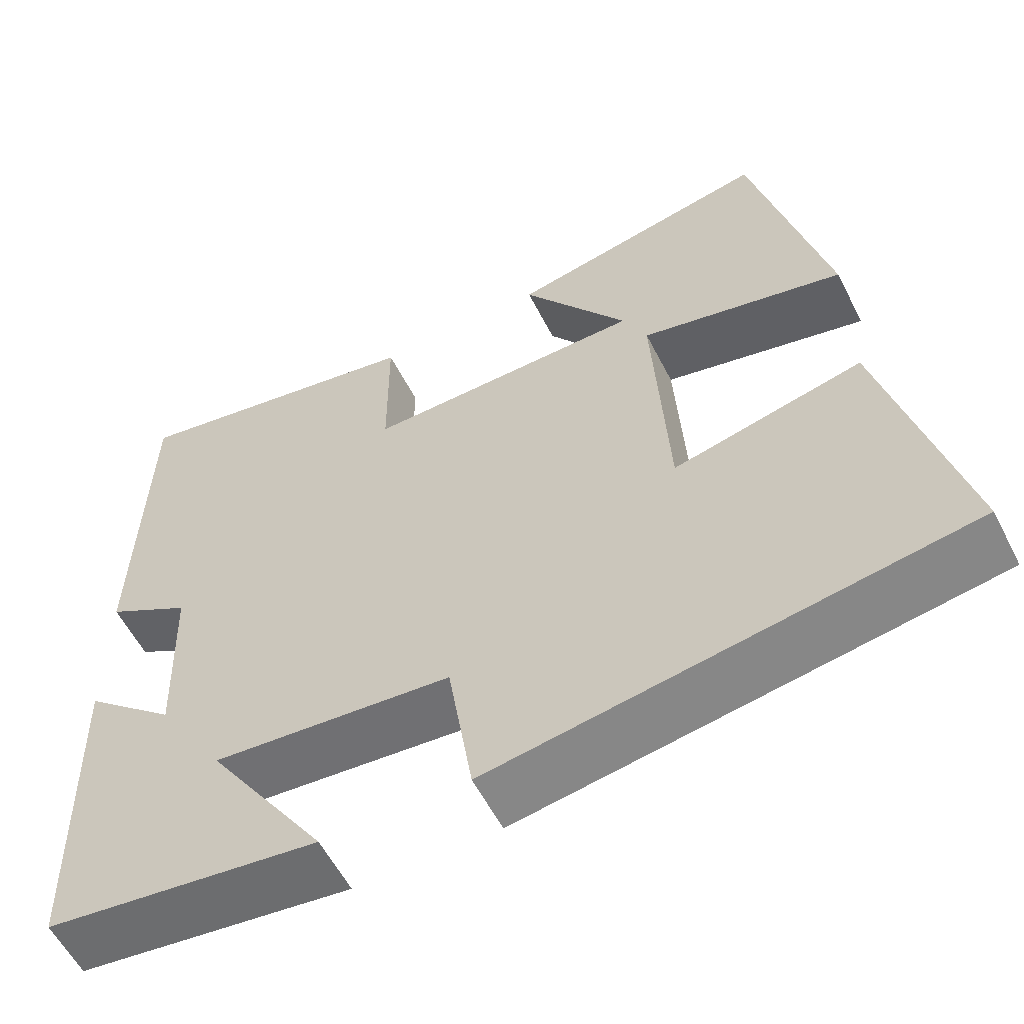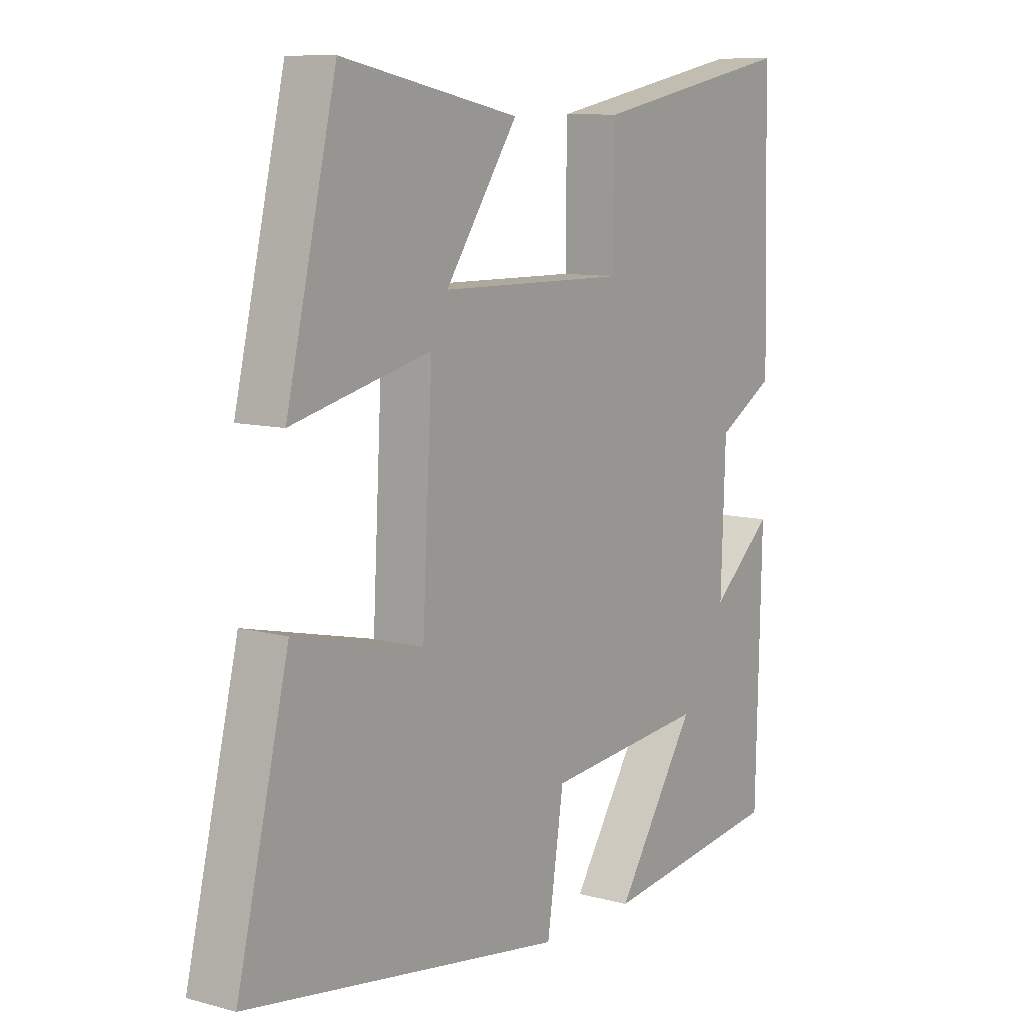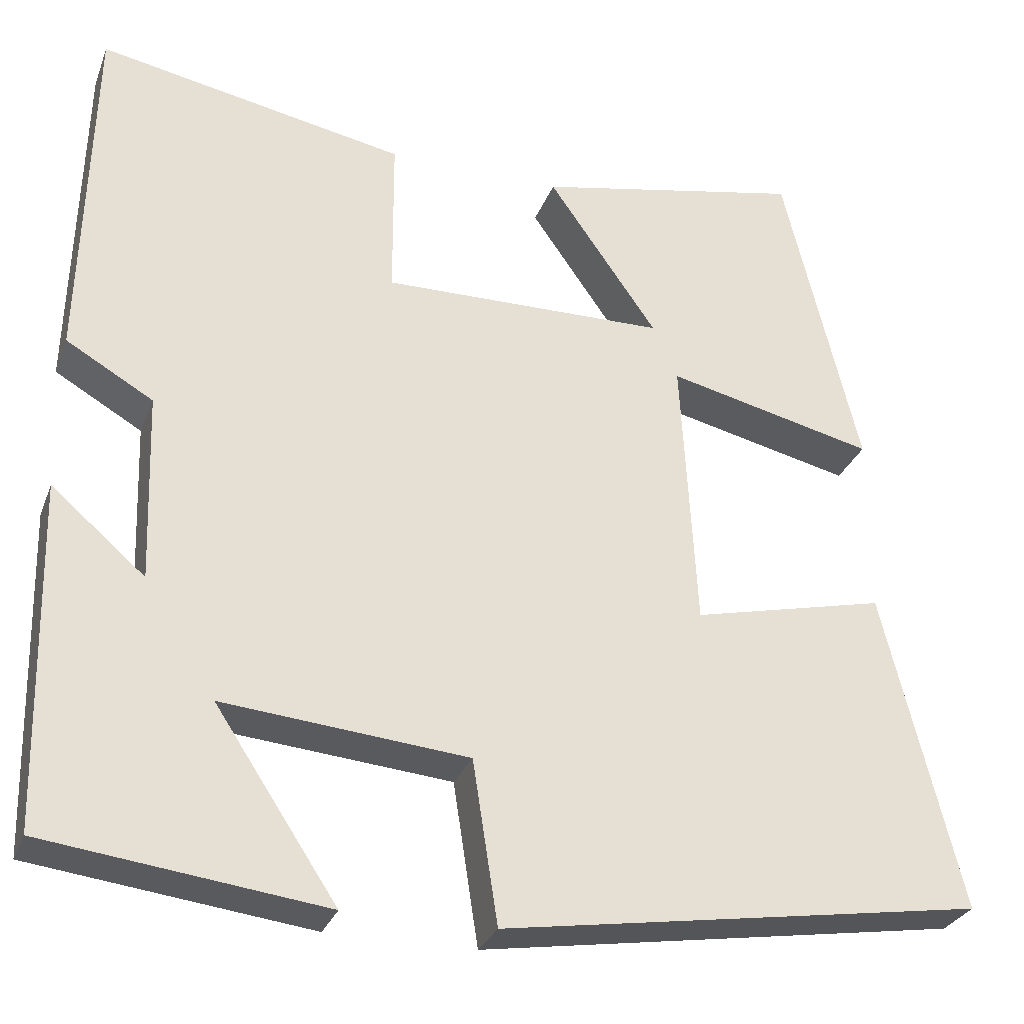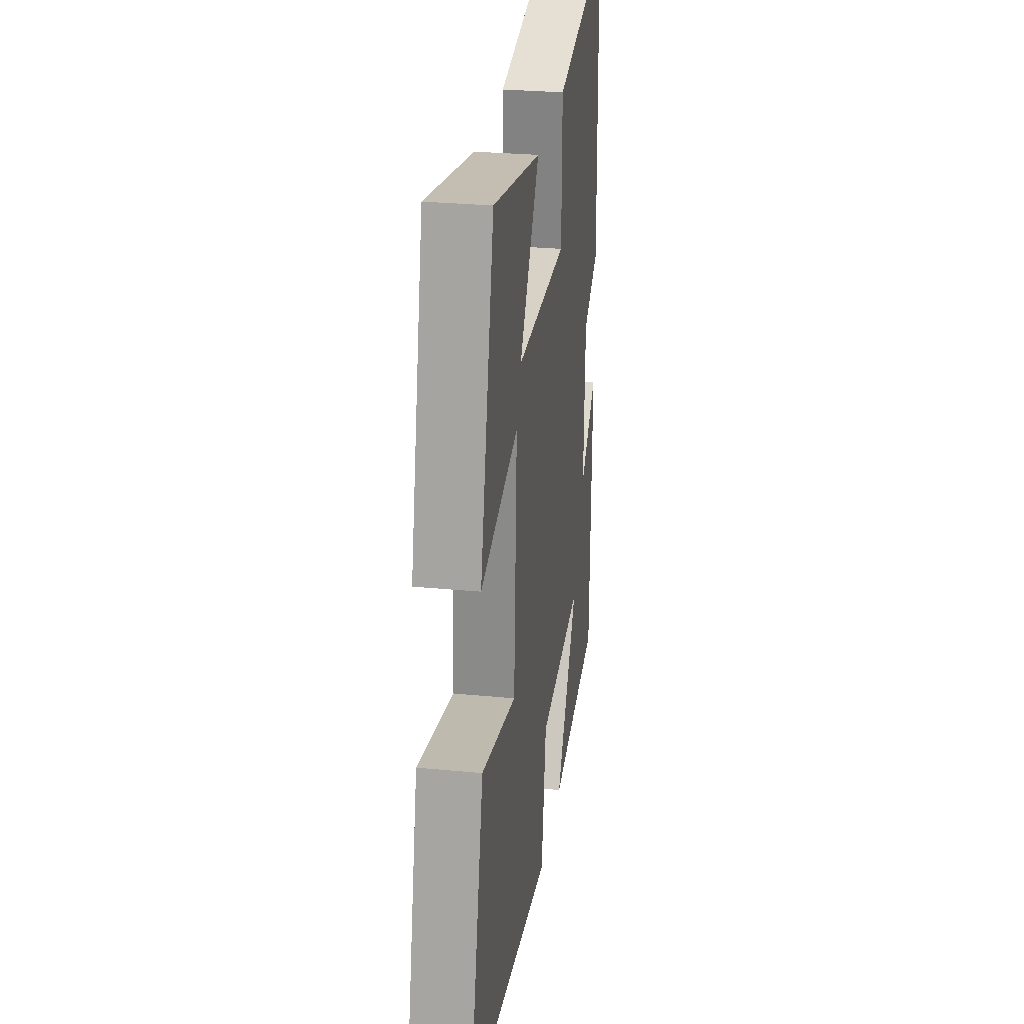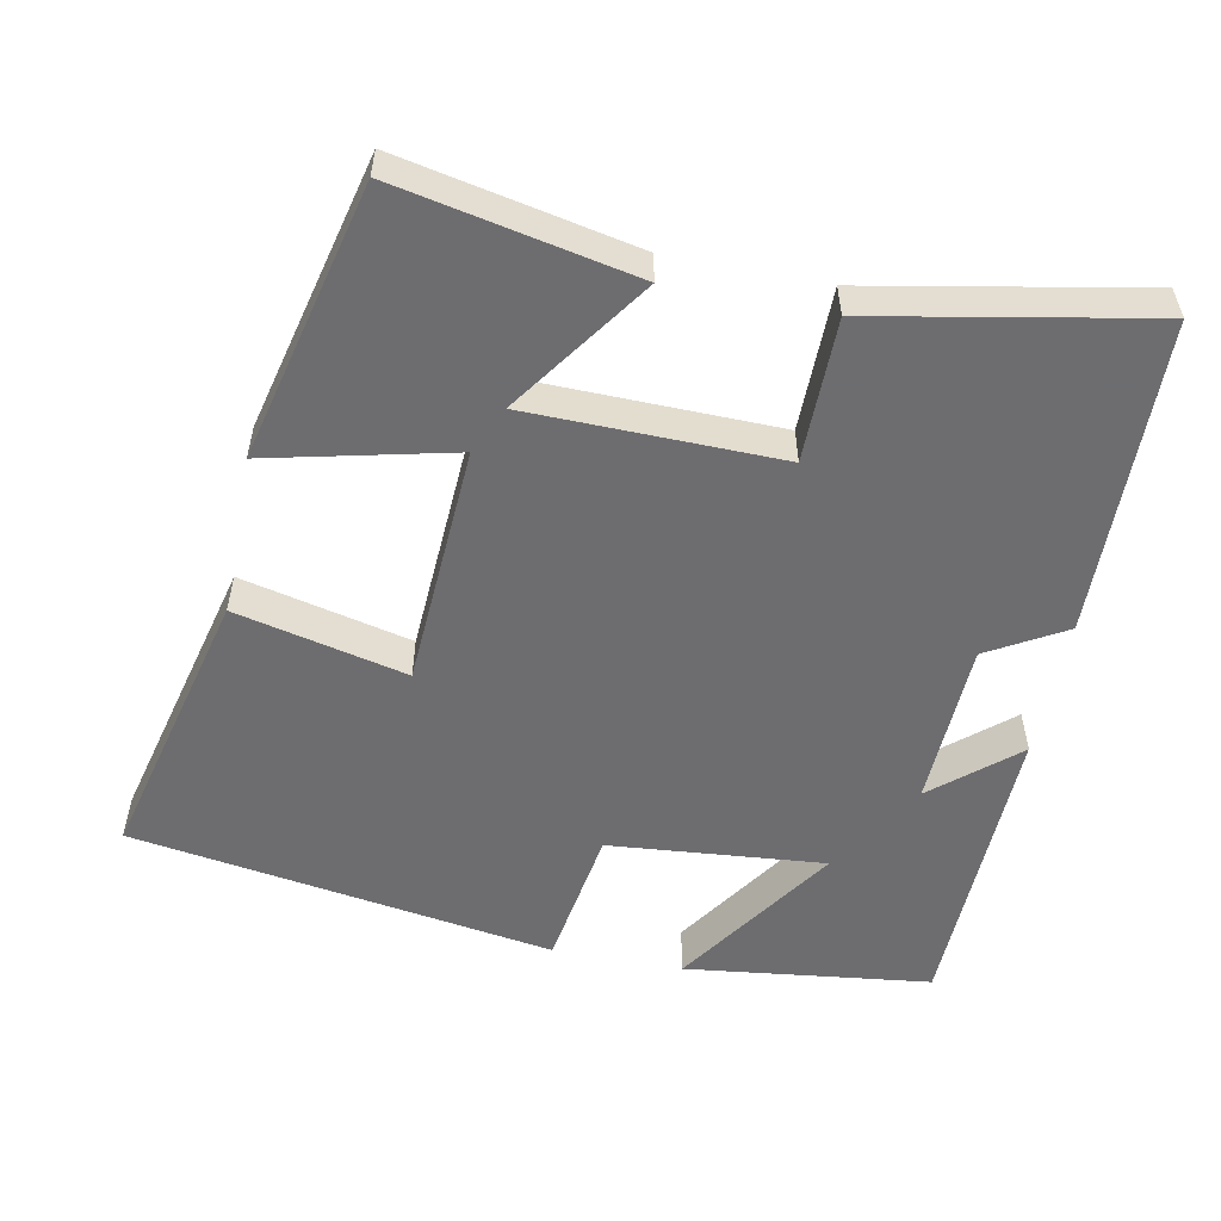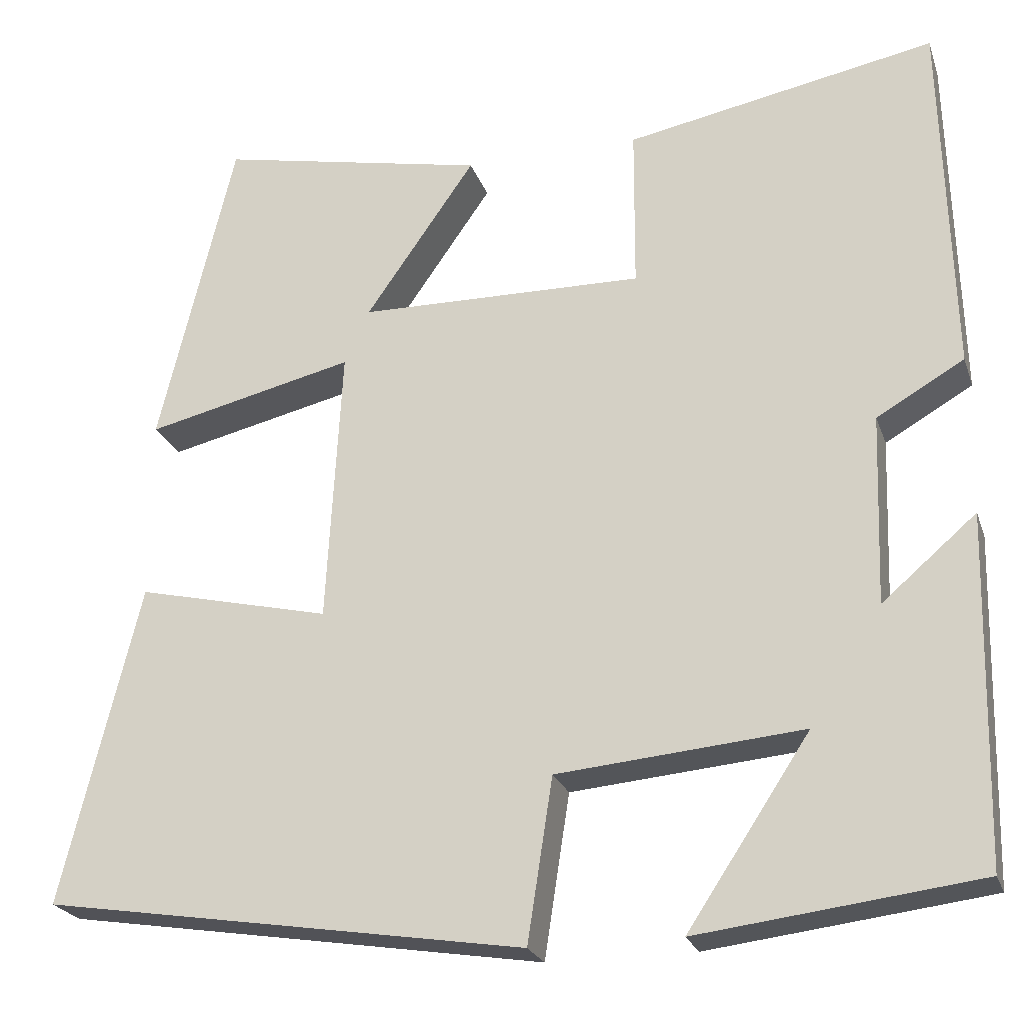
<metadata>
{"format":"obj","ext":"obj","renderer":"f3d","projection":"perspective","resolution":1024,"background":"white","views":[{"elev":-57.9,"azim":-153.0,"up":"+Z"},{"elev":9.7,"azim":-55.0,"up":"+Z"},{"elev":-29.5,"azim":161.4,"up":"+Z"},{"elev":28.3,"azim":-81.7,"up":"+Z"},{"elev":-54.1,"azim":-11.2,"up":"+Y"},{"elev":-23.5,"azim":16.6,"up":"+Z"}]}
</metadata>
<code>
v 0.489 0.07 0.57
v 0.5 0.07 0.142
v 0.396 0.07 0.082
v 0.388 0.07 -0.144
v 0.5 0.07 -0.048
v 0.49 0.07 -0.459
v 0.157 0.07 -0.5
v 0.303 0.07 -0.28
v 0.011 0.07 -0.306
v -0.019 0.07 -0.5
v -0.593 0.07 -0.409
v -0.5 0.07 -0.029
v -0.269 0.07 -0.083
v -0.251 0.07 0.247
v -0.5 0.07 0.189
v -0.41 0.07 0.565
v -0.09 0.07 0.5
v -0.221 0.07 0.312
v 0.119 0.07 0.306
v 0.12 0.07 0.5
v 0.489 0 0.57
v 0.5 0 0.142
v 0.396 0 0.082
v 0.388 0 -0.144
v 0.5 0 -0.048
v 0.49 0 -0.459
v 0.157 0 -0.5
v 0.303 0 -0.28
v 0.011 0 -0.306
v -0.019 0 -0.5
v -0.593 0 -0.409
v -0.5 0 -0.029
v -0.269 0 -0.083
v -0.251 0 0.247
v -0.5 0 0.189
v -0.41 0 0.565
v -0.09 0 0.5
v -0.221 0 0.312
v 0.119 0 0.306
v 0.12 0 0.5
f 1 2 3
f 20 1 3
f 19 20 3
f 18 19 3 4
f 15 16 17 18
f 14 15 18
f 13 14 18 4
f 11 12 13
f 10 11 13
f 9 10 13
f 8 9 13 4
f 5 6 7 8
f 4 5 8
f 23 22 21
f 23 21 40
f 23 40 39
f 24 23 39 38
f 38 37 36 35
f 38 35 34
f 24 38 34 33
f 33 32 31
f 33 31 30
f 33 30 29
f 24 33 29 28
f 28 27 26 25
f 28 25 24
f 1 21 22 2
f 2 22 23 3
f 3 23 24 4
f 4 24 25 5
f 5 25 26 6
f 6 26 27 7
f 7 27 28 8
f 8 28 29 9
f 9 29 30 10
f 10 30 31 11
f 11 31 32 12
f 12 32 33 13
f 13 33 34 14
f 14 34 35 15
f 15 35 36 16
f 16 36 37 17
f 17 37 38 18
f 18 38 39 19
f 19 39 40 20
f 20 40 21 1

</code>
